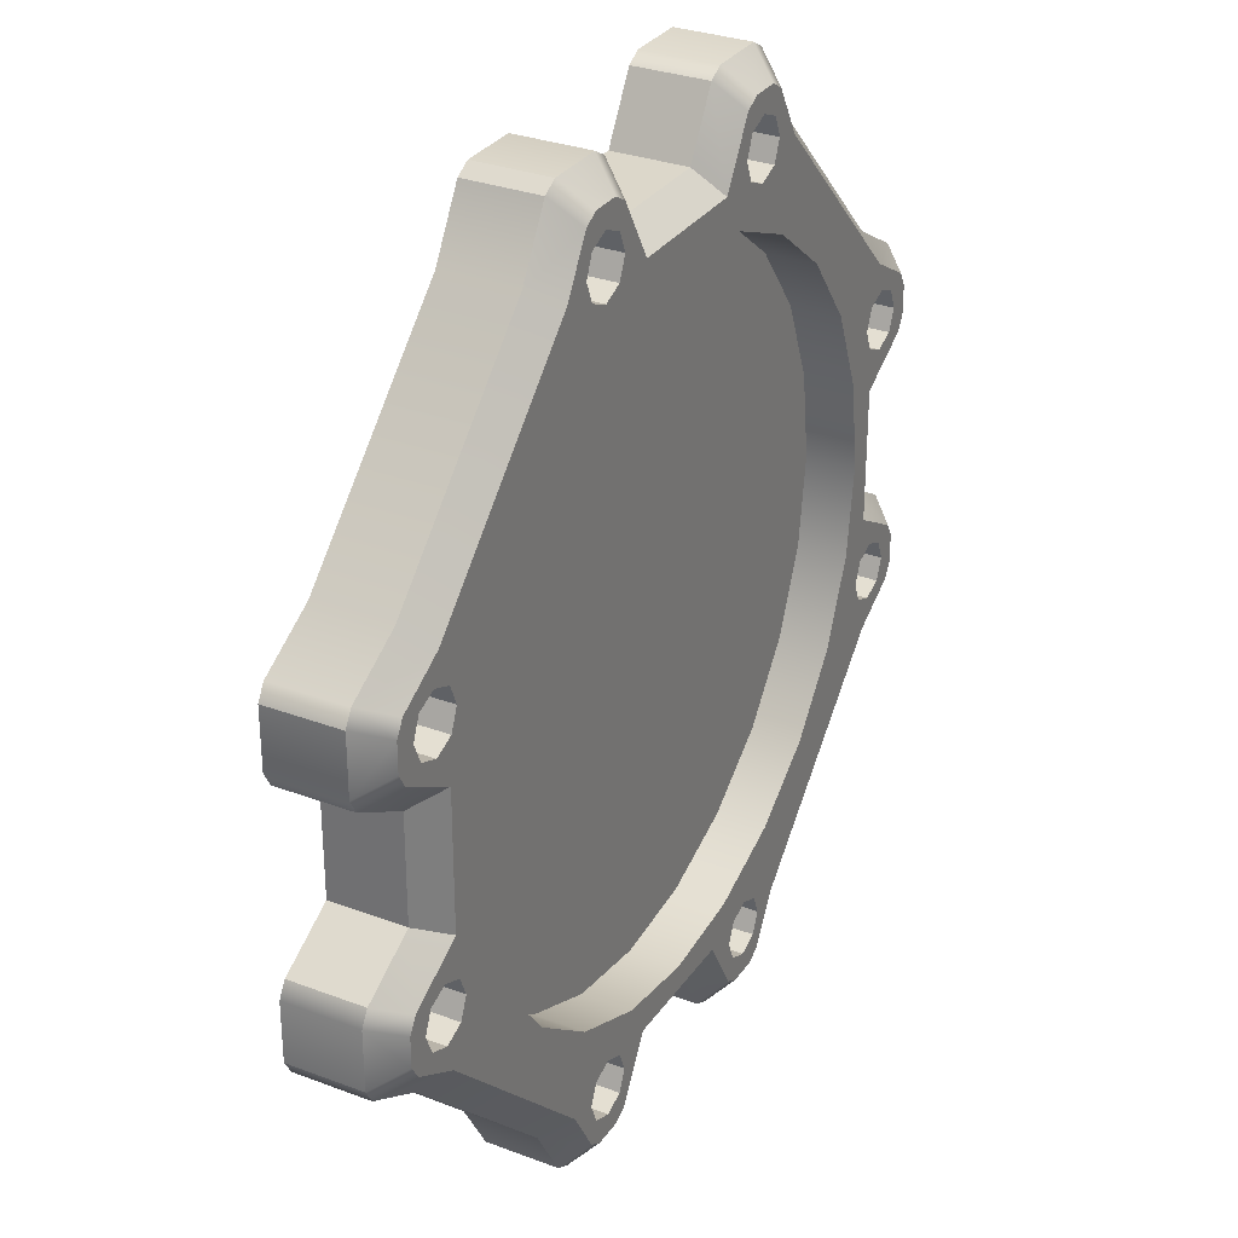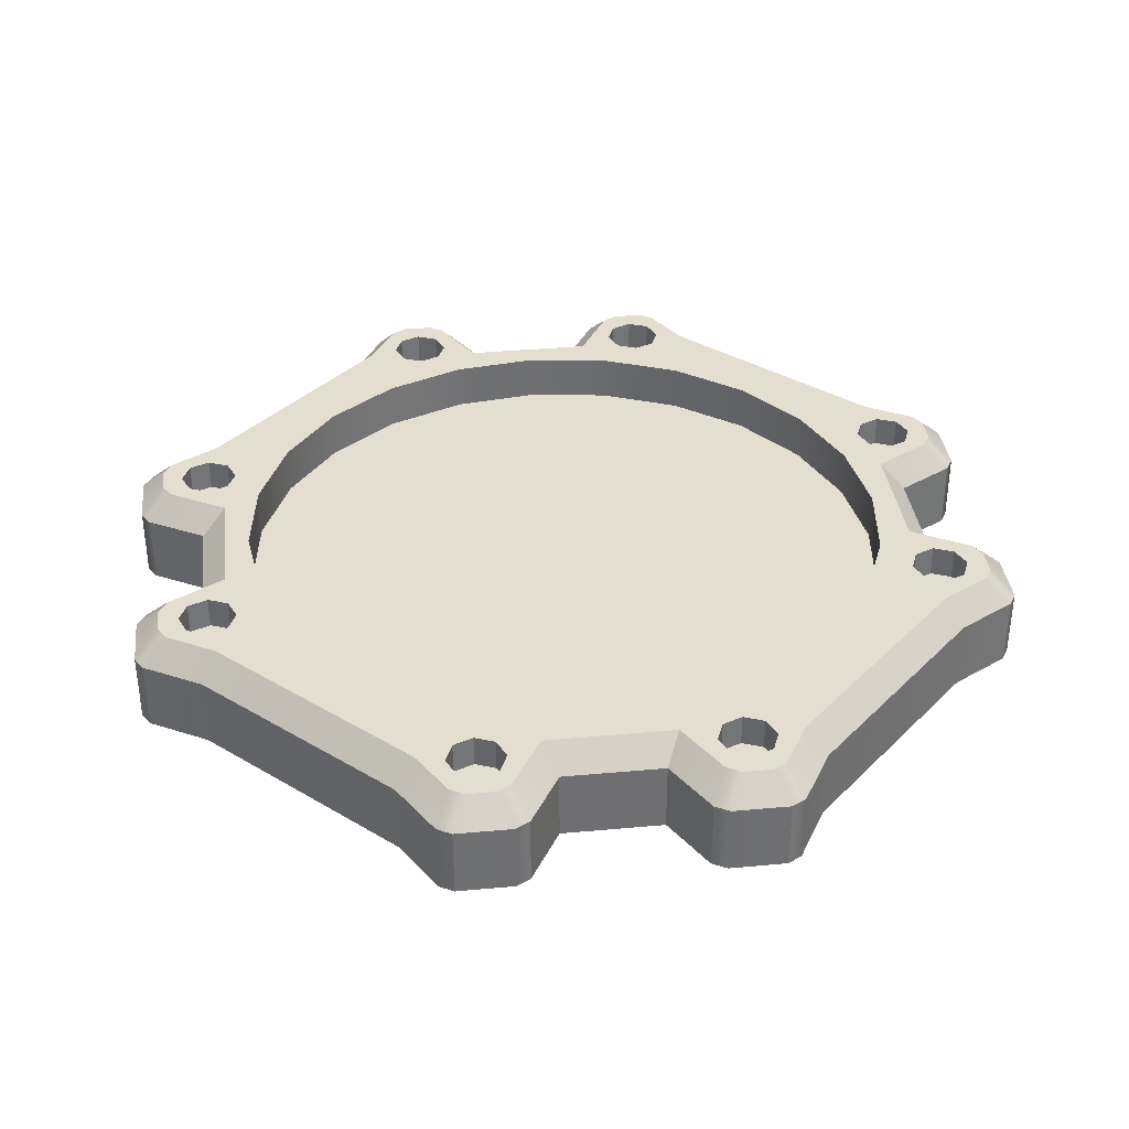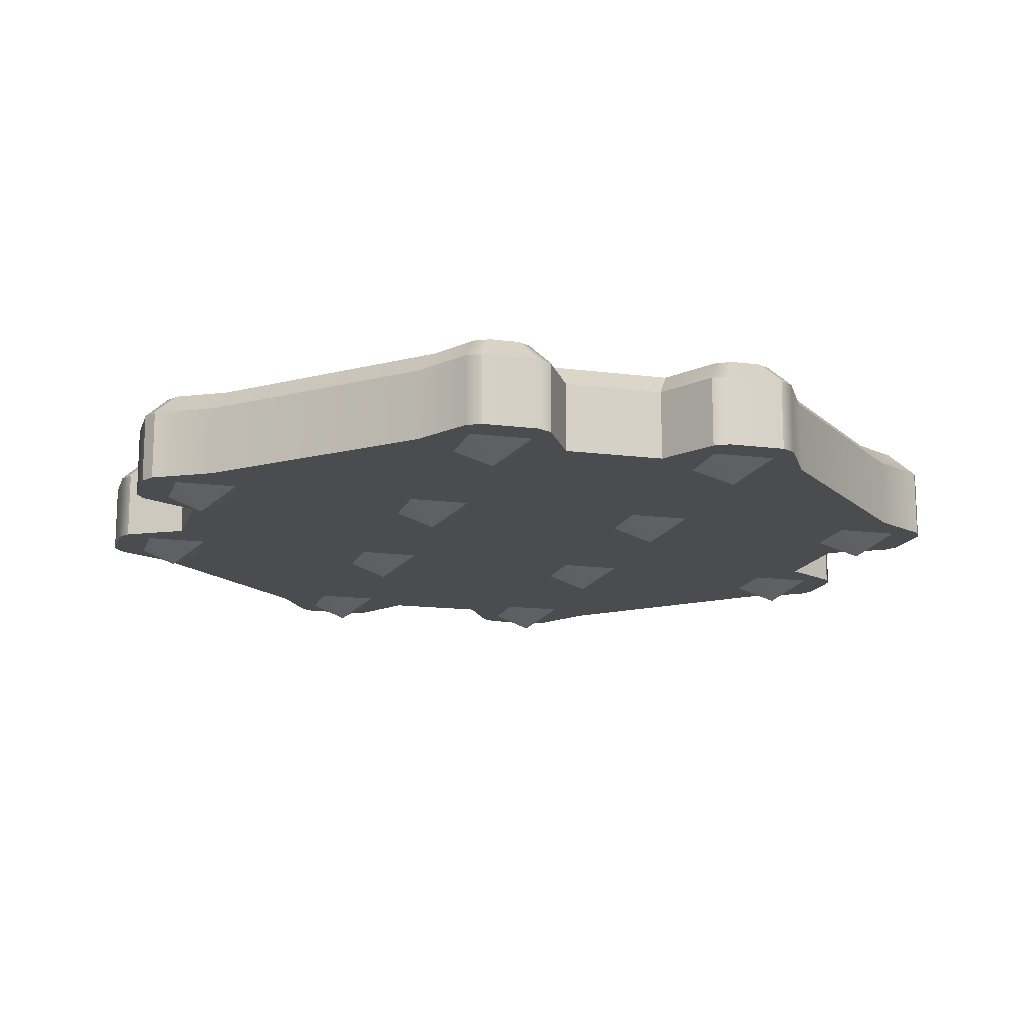
<metadata>
{"format":"obj","ext":"obj","renderer":"f3d","projection":"perspective","resolution":1024,"background":"white","views":[{"elev":30.7,"azim":118.5,"up":"+Z"},{"elev":35.7,"azim":83.1,"up":"+Y"},{"elev":-14.7,"azim":74.3,"up":"+Y"}]}
</metadata>
<code>
g default
v 1.875 -0.5 0.125
v 2 -0.5858 0
v 1.875 -0.5 -0.125
v 2.125 -0.5 0.125
v 2.125 -0.5 -0.125
v 0.875 -0.5 0.125
v 1 -0.5858 0
v 0.875 -0.5 -0.125
v 1.125 -0.5 0.125
v 1.125 -0.5 -0.125
v 1.875 -0.5 2.875
v 2 -0.5858 3
v 1.875 -0.5 3.125
v 2.125 -0.5 2.875
v 2.125 -0.5 3.125
v 0.875 -0.5 2.875
v 1 -0.5858 3
v 0.875 -0.5 3.125
v 1.125 -0.5 2.875
v 1.125 -0.5 3.125
v 2.875 -0.5 1.875
v 3 -0.5858 2
v 3.125 -0.5 1.875
v 2.875 -0.5 2.125
v 3.125 -0.5 2.125
v 1.875 -0.5 1.875
v 2 -0.5858 2
v 2.125 -0.5 1.875
v 1.875 -0.5 2.125
v 2.125 -0.5 2.125
v 1.875 -0.5 0.875
v 2 -0.5858 1
v 2.125 -0.5 0.875
v 1.875 -0.5 1.125
v 2.125 -0.5 1.125
v 2.875 -0.5 0.875
v 3 -0.5858 1
v 3.125 -0.5 0.875
v 2.875 -0.5 1.125
v 3.125 -0.5 1.125
v 0.125 -0.5 1.875
v 0 -0.5858 2
v -0.125 -0.5 1.875
v 0.125 -0.5 2.125
v -0.125 -0.5 2.125
v 1.125 -0.5 1.875
v 1 -0.5858 2
v 0.875 -0.5 1.875
v 1.125 -0.5 2.125
v 0.875 -0.5 2.125
v 1.125 -0.5 0.875
v 1 -0.5858 1
v 0.875 -0.5 0.875
v 1.125 -0.5 1.125
v 0.875 -0.5 1.125
v 0.125 -0.5 0.875
v 0 -0.5858 1
v -0.125 -0.5 0.875
v 0.125 -0.5 1.125
v -0.125 -0.5 1.125
v 1.5 -0.3124 2.806
v 1.838 -0.3124 2.762
v 1.7 -0.5 3
v 2.153 -0.3124 2.631
v 3 -0.5 1.7
v 2.806 -0.3124 1.5
v 2.762 -0.3124 1.838
v 2.424 -0.3124 2.424
v 2.891 -0.2512 1.92
v 2.857 -0.2512 2
v 2.97 -0.2512 2
v 1.887 -0.2512 2.97
v 2 -0.2512 2.97
v 1.92 -0.2512 2.891
v 2 -0.2512 2.857
v 2.97 -0.2512 1.887
v 2.631 -0.3124 2.153
v 2.891 -0.2512 2.08
v 1.92 -0.2512 3.05
v 2.08 -0.2512 2.891
v 3.05 -0.2512 1.92
v 2.3 -0.5 3
v 2 -0.2512 3.084
v 2.97 -0.2512 2.113
v 2.113 -0.2512 2.97
v 3.084 -0.2512 2
v 2.424 -0.1248 2.424
v 2.153 -0.1248 2.631
v 2.222 -0.1248 2.94
v 2.631 -0.1248 2.153
v 2.94 -0.1248 2.222
v 2.08 -0.2512 3.05
v 3.05 -0.2512 2.08
v 1.5 -0.1248 2.806
v 2.806 -0.1248 1.5
v 1.838 -0.1248 2.762
v 2.762 -0.1248 1.838
v 1.7 -0.2217 3
v 3 -0.2217 1.7
v 3 -0.5 2.3
v 1.756 -0.1248 2.903
v 2.903 -0.1248 1.756
v 2.891 -0.1248 1.92
v 2.857 -0.1248 2
v 2 -0.1248 2.857
v 1.92 -0.1248 2.891
v 2.891 -0.1248 2.08
v 1.887 -0.1248 2.97
v 1.92 -0.1248 3.05
v 2.08 -0.1248 2.891
v 3.05 -0.1248 1.92
v 2.97 -0.1248 1.887
v 2 -0.1248 3.084
v 3.084 -0.1248 2
v 2.08 -0.1248 3.05
v 2.113 -0.1248 2.97
v 3.05 -0.1248 2.08
v 2.97 -0.1248 2.113
v 3 -0.2217 2.3
v 2.3 -0.2217 3
v 3.227 -0.2217 1.831
v 3.26 -0.2217 1.888
v 3.26 -0.5 1.888
v 3.227 -0.5 1.831
v 1.831 -0.2217 3.227
v 1.888 -0.2217 3.26
v 1.888 -0.5 3.26
v 1.831 -0.5 3.227
v 3.163 -0.1248 1.944
v 3.13 -0.1248 1.887
v 1.944 -0.1248 3.163
v 1.887 -0.1248 3.13
v 3.227 -0.5 2.169
v 3.26 -0.5 2.112
v 3.227 -0.2217 2.169
v 3.26 -0.2217 2.112
v 2.112 -0.5 3.26
v 2.169 -0.5 3.227
v 2.169 -0.2217 3.227
v 2.112 -0.2217 3.26
v 3.13 -0.1248 2.113
v 3.163 -0.1248 2.056
v 2.113 -0.1248 3.13
v 2.056 -0.1248 3.163
v 1.162 -0.3124 2.762
v 1.3 -0.5 3
v 0.8469 -0.3124 2.631
v 0 -0.5 1.7
v 0.1938 -0.3124 1.5
v 0.2384 -0.3124 1.838
v 0.5764 -0.3124 2.424
v 0.1095 -0.2512 1.92
v 0.1426 -0.2512 2
v 0.0295 -0.2512 2
v 1.113 -0.2512 2.97
v 1 -0.2512 2.97
v 1.08 -0.2512 2.891
v 1 -0.2512 2.857
v 0.0295 -0.2512 1.887
v 0.3688 -0.3124 2.153
v 0.1095 -0.2512 2.08
v 1.08 -0.2512 3.05
v 0.92 -0.2512 2.891
v -0.05046 -0.2512 1.92
v 0.7 -0.5 3
v 1 -0.2512 3.084
v 0.0295 -0.2512 2.113
v 0.8869 -0.2512 2.97
v -0.08358 -0.2512 2
v 0.5764 -0.1248 2.424
v 0.8469 -0.1248 2.631
v 0.7775 -0.1248 2.94
v 0.3688 -0.1248 2.153
v 0.05951 -0.1248 2.222
v 0.92 -0.2512 3.05
v -0.05046 -0.2512 2.08
v 0.1938 -0.1248 1.5
v 1.162 -0.1248 2.762
v 0.2384 -0.1248 1.838
v 1.3 -0.2217 3
v 0 -0.2217 1.7
v 0 -0.5 2.3
v 1.244 -0.1248 2.903
v 0.09691 -0.1248 1.756
v 0.1095 -0.1248 1.92
v 0.1426 -0.1248 2
v 1 -0.1248 2.857
v 1.08 -0.1248 2.891
v 0.1095 -0.1248 2.08
v 1.113 -0.1248 2.97
v 1.08 -0.1248 3.05
v 0.92 -0.1248 2.891
v -0.05046 -0.1248 1.92
v 0.0295 -0.1248 1.887
v 1 -0.1248 3.084
v -0.08358 -0.1248 2
v 0.92 -0.1248 3.05
v 0.8869 -0.1248 2.97
v -0.05046 -0.1248 2.08
v 0.0295 -0.1248 2.113
v 0 -0.2217 2.3
v 0.7 -0.2217 3
v -0.2272 -0.2217 1.831
v -0.2598 -0.2217 1.888
v -0.2598 -0.5 1.888
v -0.2272 -0.5 1.831
v 1.169 -0.2217 3.227
v 1.112 -0.2217 3.26
v 1.112 -0.5 3.26
v 1.169 -0.5 3.227
v -0.1629 -0.1248 1.944
v -0.1303 -0.1248 1.887
v 1.056 -0.1248 3.163
v 1.113 -0.1248 3.13
v -0.2272 -0.5 2.169
v -0.2598 -0.5 2.112
v -0.2272 -0.2217 2.169
v -0.2598 -0.2217 2.112
v 0.8876 -0.5 3.26
v 0.8312 -0.5 3.227
v 0.8312 -0.2217 3.227
v 0.8876 -0.2217 3.26
v -0.1303 -0.1248 2.113
v -0.1629 -0.1248 2.056
v 0.8871 -0.1248 3.13
v 0.9436 -0.1248 3.163
v 1.5 -0.3124 0.1938
v 1.838 -0.3124 0.2384
v 1.7 -0.5 0
v 2.153 -0.3124 0.3688
v 3 -0.5 1.3
v 2.762 -0.3124 1.162
v 2.424 -0.3124 0.5764
v 2.891 -0.2512 1.08
v 2.857 -0.2512 1
v 2.97 -0.2512 1
v 1.887 -0.2512 0.0295
v 2 -0.2512 0.0295
v 1.92 -0.2512 0.1095
v 2 -0.2512 0.1426
v 2.97 -0.2512 1.113
v 2.631 -0.3124 0.8469
v 2.891 -0.2512 0.92
v 1.92 -0.2512 -0.05046
v 2.08 -0.2512 0.1095
v 3.05 -0.2512 1.08
v 2.3 -0.5 0
v 2 -0.2512 -0.08358
v 2.97 -0.2512 0.8869
v 2.113 -0.2512 0.0295
v 3.084 -0.2512 1
v 2.424 -0.1248 0.5764
v 2.153 -0.1248 0.3688
v 2.222 -0.1248 0.05951
v 2.631 -0.1248 0.8469
v 2.94 -0.1248 0.7775
v 2.08 -0.2512 -0.05046
v 3.05 -0.2512 0.92
v 1.5 -0.1248 0.1938
v 1.838 -0.1248 0.2384
v 2.762 -0.1248 1.162
v 1.7 -0.2217 0
v 3 -0.2217 1.3
v 3 -0.5 0.7
v 1.756 -0.1248 0.09691
v 2.903 -0.1248 1.244
v 2.891 -0.1248 1.08
v 2.857 -0.1248 1
v 2 -0.1248 0.1426
v 1.92 -0.1248 0.1095
v 2.891 -0.1248 0.92
v 1.887 -0.1248 0.0295
v 1.92 -0.1248 -0.05046
v 2.08 -0.1248 0.1095
v 3.05 -0.1248 1.08
v 2.97 -0.1248 1.113
v 2 -0.1248 -0.08358
v 3.084 -0.1248 1
v 2.08 -0.1248 -0.05046
v 2.113 -0.1248 0.0295
v 3.05 -0.1248 0.92
v 2.97 -0.1248 0.8869
v 3 -0.2217 0.7
v 2.3 -0.2217 0
v 3.227 -0.2217 1.169
v 3.26 -0.2217 1.112
v 3.26 -0.5 1.112
v 3.227 -0.5 1.169
v 1.831 -0.2217 -0.2272
v 1.888 -0.2217 -0.2598
v 1.888 -0.5 -0.2598
v 1.831 -0.5 -0.2272
v 3.163 -0.1248 1.056
v 3.13 -0.1248 1.113
v 1.944 -0.1248 -0.1629
v 1.887 -0.1248 -0.1303
v 3.227 -0.5 0.8312
v 3.26 -0.5 0.8876
v 3.227 -0.2217 0.8312
v 3.26 -0.2217 0.8876
v 2.112 -0.5 -0.2598
v 2.169 -0.5 -0.2272
v 2.169 -0.2217 -0.2272
v 2.112 -0.2217 -0.2598
v 3.13 -0.1248 0.8871
v 3.163 -0.1248 0.9436
v 2.113 -0.1248 -0.1303
v 2.056 -0.1248 -0.1629
v 1.162 -0.3124 0.2384
v 1.3 -0.5 0
v 0.8469 -0.3124 0.3688
v 0 -0.5 1.3
v 0.2384 -0.3124 1.162
v 0.5764 -0.3124 0.5764
v 0.1095 -0.2512 1.08
v 0.1426 -0.2512 1
v 0.0295 -0.2512 1
v 1.113 -0.2512 0.0295
v 1 -0.2512 0.0295
v 1.08 -0.2512 0.1095
v 1 -0.2512 0.1426
v 0.0295 -0.2512 1.113
v 0.3688 -0.3124 0.8469
v 0.1095 -0.2512 0.92
v 1.08 -0.2512 -0.05046
v 0.92 -0.2512 0.1095
v -0.05046 -0.2512 1.08
v 0.7 -0.5 0
v 1 -0.2512 -0.08358
v 0.0295 -0.2512 0.8869
v 0.8869 -0.2512 0.0295
v -0.08358 -0.2512 1
v 0.5764 -0.1248 0.5764
v 0.8469 -0.1248 0.3688
v 0.7775 -0.1248 0.05951
v 0.3688 -0.1248 0.8469
v 0.05951 -0.1248 0.7775
v 0.92 -0.2512 -0.05046
v -0.05046 -0.2512 0.92
v 1.162 -0.1248 0.2384
v 0.2384 -0.1248 1.162
v 1.3 -0.2217 0
v 0 -0.2217 1.3
v 0 -0.5 0.7
v 1.244 -0.1248 0.09691
v 0.09691 -0.1248 1.244
v 0.1095 -0.1248 1.08
v 0.1426 -0.1248 1
v 1 -0.1248 0.1426
v 1.08 -0.1248 0.1095
v 0.1095 -0.1248 0.92
v 1.113 -0.1248 0.0295
v 1.08 -0.1248 -0.05046
v 0.92 -0.1248 0.1095
v -0.05046 -0.1248 1.08
v 0.0295 -0.1248 1.113
v 1 -0.1248 -0.08358
v -0.08358 -0.1248 1
v 0.92 -0.1248 -0.05046
v 0.8869 -0.1248 0.0295
v -0.05046 -0.1248 0.92
v 0.0295 -0.1248 0.8869
v 0 -0.2217 0.7
v 0.7 -0.2217 0
v -0.2272 -0.2217 1.169
v -0.2598 -0.2217 1.112
v -0.2598 -0.5 1.112
v -0.2272 -0.5 1.169
v 1.169 -0.2217 -0.2272
v 1.112 -0.2217 -0.2598
v 1.112 -0.5 -0.2598
v 1.169 -0.5 -0.2272
v -0.1629 -0.1248 1.056
v -0.1303 -0.1248 1.113
v 1.056 -0.1248 -0.1629
v 1.113 -0.1248 -0.1303
v -0.2272 -0.5 0.8312
v -0.2598 -0.5 0.8876
v -0.2272 -0.2217 0.8312
v -0.2598 -0.2217 0.8876
v 0.8876 -0.5 -0.2598
v 0.8312 -0.5 -0.2272
v 0.8312 -0.2217 -0.2272
v 0.8876 -0.2217 -0.2598
v -0.1303 -0.1248 0.8871
v -0.1629 -0.1248 0.9436
v 0.8871 -0.1248 -0.1303
v 0.9436 -0.1248 -0.1629
g geo_turret_base group1
f 1 3 2
f 2 5 4
f 3 5 2
f 4 1 2
f 6 8 7
f 7 10 9
f 8 10 7
f 9 6 7
f 11 12 13
f 12 14 15
f 13 12 15
f 14 12 11
f 16 17 18
f 17 19 20
f 18 17 20
f 19 17 16
f 21 23 22
f 22 25 24
f 23 25 22
f 24 21 22
f 26 28 27
f 27 30 29
f 28 30 27
f 29 26 27
f 31 33 32
f 32 35 34
f 33 35 32
f 34 31 32
f 36 38 37
f 37 40 39
f 38 40 37
f 39 36 37
f 41 42 43
f 42 44 45
f 43 42 45
f 44 42 41
f 46 47 48
f 47 49 50
f 48 47 50
f 49 47 46
f 51 52 53
f 52 54 55
f 53 52 55
f 54 52 51
f 56 57 58
f 57 59 60
f 58 57 60
f 59 57 56
f 61 62 228 227
f 62 64 230 228
f 67 66 232
f 64 68 233 230
f 69 70 71 76
f 74 72 73 75
f 68 77 242 233
f 71 70 78 84
f 73 72 79 83
f 80 75 73 85
f 81 76 71 86
f 82 63 229 247
f 87 88 89
f 90 87 91
f 73 83 92 85
f 71 84 93 86
f 87 89 91
f 77 67 232 242
f 94 96 62 61
f 97 95 66 67
f 97 102 95
f 90 97 67 77
f 96 88 64 62
f 88 87 68 64
f 87 90 77 68
f 100 65 124 133
f 128 138 137 127
f 103 104 70 69
f 105 106 74 75
f 104 107 78 70
f 108 109 79 72
f 110 105 75 80
f 111 112 76 81
f 109 113 83 79
f 114 111 81 86
f 113 115 92 83
f 115 116 85 92
f 117 114 86 93
f 118 117 93 84
f 119 120 82 100
f 119 91 89 120
f 69 76 112 103
f 74 106 108 72
f 84 78 107 118
f 85 116 110 80
f 107 90 91 118
f 106 96 101 108
f 111 130 102 112
f 132 131 113 109
f 121 122 123 124
f 122 121 130 129
f 125 126 131 132
f 126 125 128 127
f 133 134 136 135
f 135 136 142 141
f 137 138 139 140
f 140 139 143 144
f 99 121 124 65
f 125 98 63 128
f 130 121 99 102
f 125 132 101 98
f 122 136 134 123
f 131 126 140 144
f 135 119 100 133
f 120 139 138 82
f 122 129 142 136
f 135 141 91 119
f 120 89 143 139
f 140 126 127 137
f 101 132 109 108
f 143 115 113 144
f 115 143 89 116
f 105 96 106
f 89 88 110 116
f 110 88 105
f 105 88 96
f 91 141 117 118
f 131 144 113
f 130 111 114 129
f 141 142 114 117
f 129 114 142
f 104 90 107
f 97 103 112 102
f 97 104 103
f 97 90 104
f 157 158 156 155
f 152 159 154 153
f 156 166 162 155
f 154 167 161 153
f 163 168 156 158
f 164 169 154 159
f 170 172 171
f 173 174 170
f 156 168 175 166
f 154 169 176 167
f 170 174 172
f 94 61 145 178
f 179 150 149 177
f 98 180 146 63
f 148 181 343 312
f 148 165 182
f 178 183 94
f 184 177 346
f 101 183 180 98
f 181 184 346 343
f 173 160 150 179
f 178 145 147 171
f 171 147 151 170
f 170 151 160 173
f 206 215 216 205
f 146 210 220 165
f 185 152 153 186
f 187 158 157 188
f 186 153 161 189
f 190 155 162 191
f 192 163 158 187
f 193 164 159 194
f 191 162 166 195
f 196 169 164 193
f 195 166 175 197
f 197 175 168 198
f 199 176 169 196
f 200 167 176 199
f 201 182 165 202
f 201 202 172 174
f 152 185 194 159
f 157 155 190 188
f 167 200 189 161
f 168 163 192 198
f 189 200 174 173
f 188 190 183 178
f 193 194 184 212
f 214 191 195 213
f 203 206 205 204
f 204 211 212 203
f 207 214 213 208
f 208 209 210 207
f 215 217 218 216
f 217 223 224 218
f 219 222 221 220
f 222 226 225 221
f 181 148 206 203
f 207 210 146 180
f 212 184 181 203
f 207 180 183 214
f 204 205 216 218
f 213 226 222 208
f 217 215 182 201
f 202 165 220 221
f 204 218 224 211
f 217 201 174 223
f 202 221 225 172
f 222 219 209 208
f 183 190 191 214
f 225 226 195 197
f 197 198 172 225
f 187 188 178
f 172 198 192 171
f 192 187 171
f 187 178 171
f 174 200 199 223
f 213 195 226
f 212 211 196 193
f 223 199 196 224
f 211 224 196
f 186 189 173
f 179 184 194 185
f 179 185 186
f 179 186 173
f 239 240 238 237
f 234 241 236 235
f 238 248 244 237
f 236 249 243 235
f 245 250 238 240
f 246 251 236 241
f 252 254 253
f 255 256 252
f 238 250 257 248
f 236 251 258 249
f 252 256 254
f 259 227 228 260
f 261 232 66 95
f 262 229 310 342
f 65 231 263 99
f 82 247 231 65
f 259 260 265
f 261 95 266
f 265 262 342 345
f 99 263 266 102
f 255 242 232 261
f 260 228 230 253
f 253 230 233 252
f 252 233 242 255
f 288 297 298 287
f 229 292 302 247
f 267 234 235 268
f 269 240 239 270
f 268 235 243 271
f 272 237 244 273
f 274 245 240 269
f 275 246 241 276
f 273 244 248 277
f 278 251 246 275
f 277 248 257 279
f 279 257 250 280
f 281 258 251 278
f 282 249 258 281
f 283 264 247 284
f 283 284 254 256
f 234 267 276 241
f 239 237 272 270
f 249 282 271 243
f 250 245 274 280
f 271 282 256 255
f 270 272 265 260
f 275 276 266 294
f 296 273 277 295
f 285 288 287 286
f 286 293 294 285
f 289 296 295 290
f 290 291 292 289
f 297 299 300 298
f 299 305 306 300
f 301 304 303 302
f 304 308 307 303
f 263 231 288 285
f 289 292 229 262
f 294 266 263 285
f 289 262 265 296
f 286 287 298 300
f 295 308 304 290
f 299 297 264 283
f 284 247 302 303
f 286 300 306 293
f 299 283 256 305
f 284 303 307 254
f 304 301 291 290
f 265 272 273 296
f 307 308 277 279
f 279 280 254 307
f 269 270 260
f 254 280 274 253
f 274 269 253
f 269 260 253
f 256 282 281 305
f 295 277 308
f 294 293 278 275
f 305 281 278 306
f 293 306 278
f 268 271 255
f 261 266 276 267
f 261 267 268
f 261 268 255
f 63 146 310 229
f 61 227 309 145
f 145 309 311 147
f 150 313 149
f 147 311 314 151
f 315 316 317 322
f 320 318 319 321
f 151 314 323 160
f 317 316 324 330
f 319 318 325 329
f 326 321 319 331
f 327 322 317 332
f 165 328 310 146
f 333 334 335
f 336 333 337
f 319 329 338 331
f 317 330 339 332
f 333 335 337
f 160 323 313 150
f 259 340 309 227
f 341 177 149 313
f 336 341 313 323
f 340 334 311 309
f 334 333 314 311
f 333 336 323 314
f 377 368 367 378
f 372 382 381 371
f 347 348 316 315
f 349 350 320 321
f 348 351 324 316
f 352 353 325 318
f 354 349 321 326
f 355 356 322 327
f 353 357 329 325
f 358 355 327 332
f 357 359 338 329
f 359 360 331 338
f 361 358 332 339
f 362 361 339 330
f 363 364 328 344
f 363 337 335 364
f 315 322 356 347
f 320 350 352 318
f 330 324 351 362
f 331 360 354 326
f 351 336 337 362
f 350 340 345 352
f 355 374 346 356
f 376 375 357 353
f 365 366 367 368
f 366 365 374 373
f 369 370 375 376
f 370 369 372 371
f 377 378 380 379
f 379 380 386 385
f 381 382 383 384
f 384 383 387 388
f 343 365 368 312
f 369 342 310 372
f 374 365 343 346
f 369 376 345 342
f 366 380 378 367
f 375 370 384 388
f 379 363 344 377
f 364 383 382 328
f 366 373 386 380
f 379 385 337 363
f 364 335 387 383
f 384 370 371 381
f 345 376 353 352
f 387 359 357 388
f 359 387 335 360
f 349 340 350
f 335 334 354 360
f 354 334 349
f 349 334 340
f 337 385 361 362
f 375 388 357
f 374 355 358 373
f 385 386 358 361
f 373 358 386
f 348 336 351
f 341 347 356 346
f 341 348 347
f 341 336 348
f 165 148 312 328
f 328 312 344
f 231 247 264
f 82 65 100
f 63 82 138 128
f 220 210 209 219
f 310 328 382 372
f 302 292 291 301
f 264 297 288 231
f 133 124 123 134
f 344 312 368 377
f 182 215 206 148
f 346 177 341
f 184 179 177
f 102 266 95
f 94 183 101
f 96 94 101
f 259 345 340
f 259 265 345

</code>
